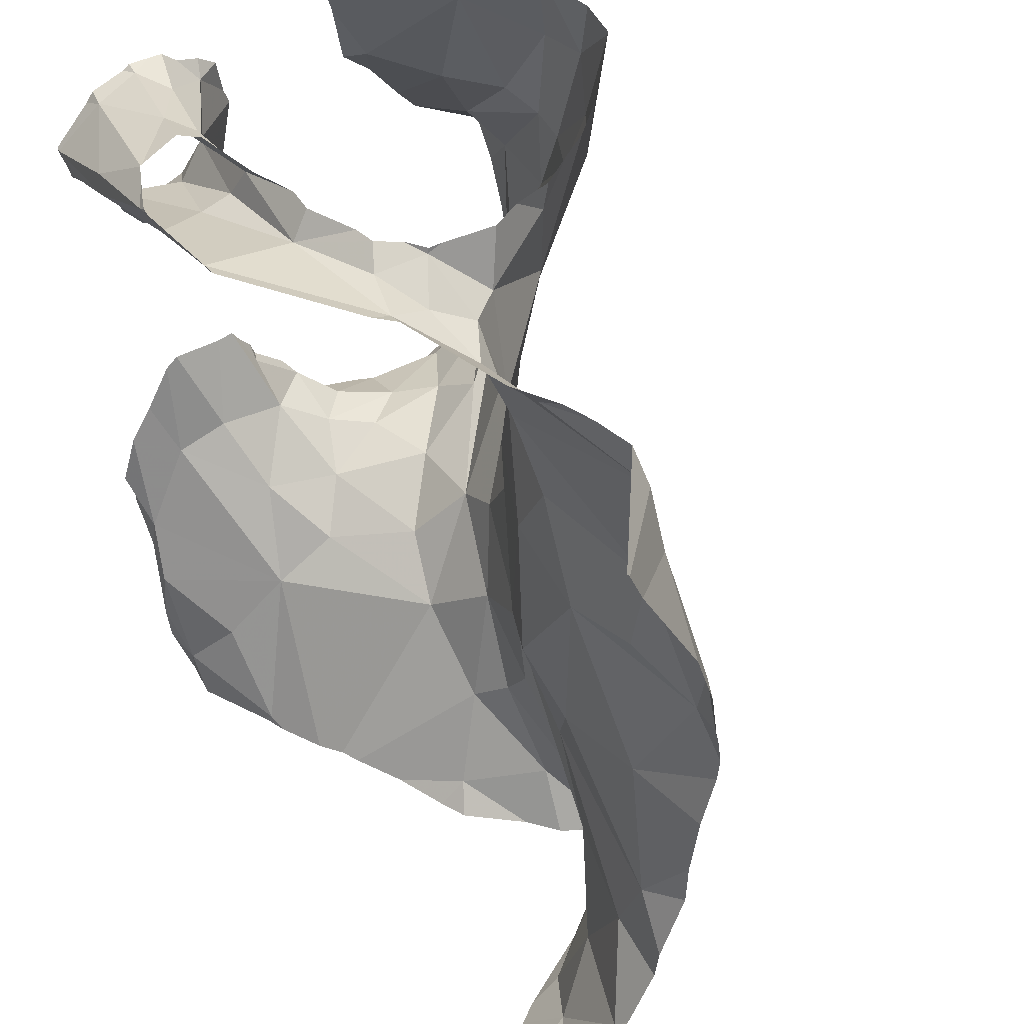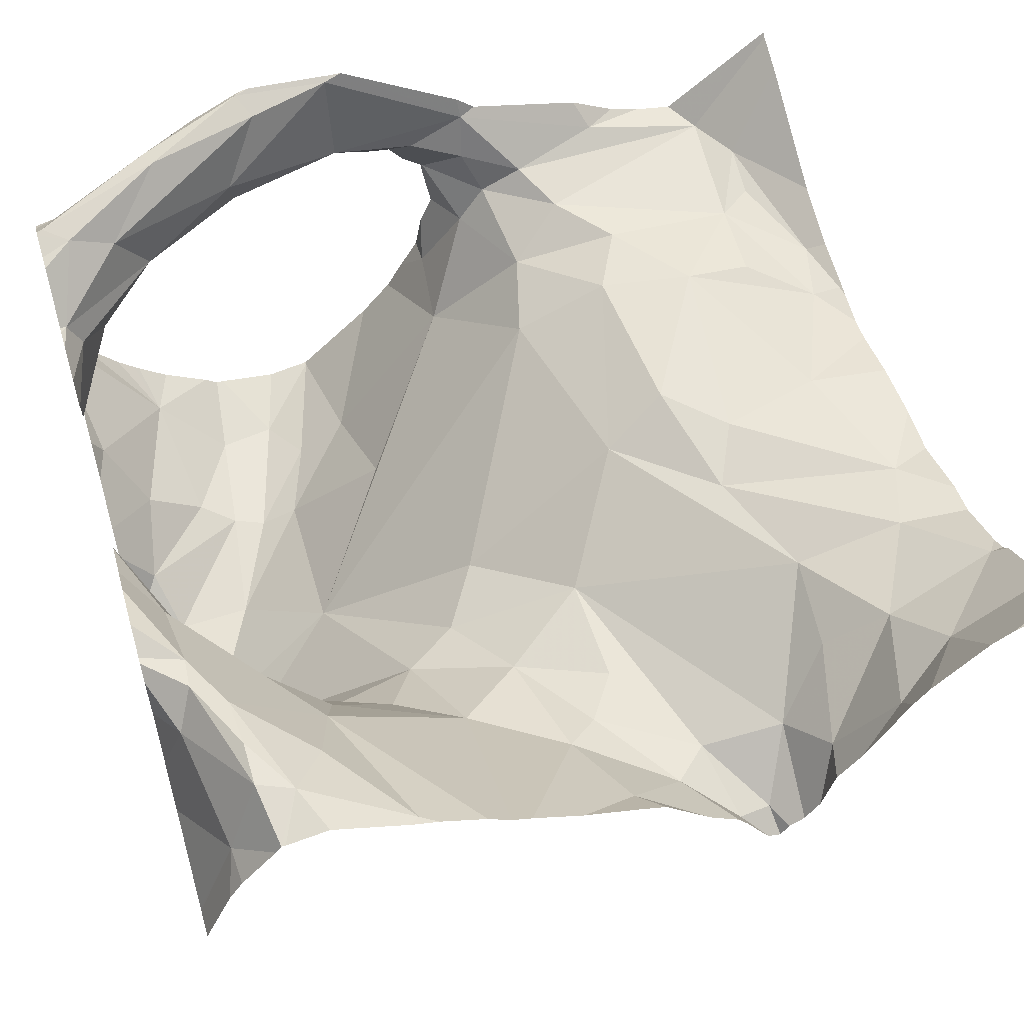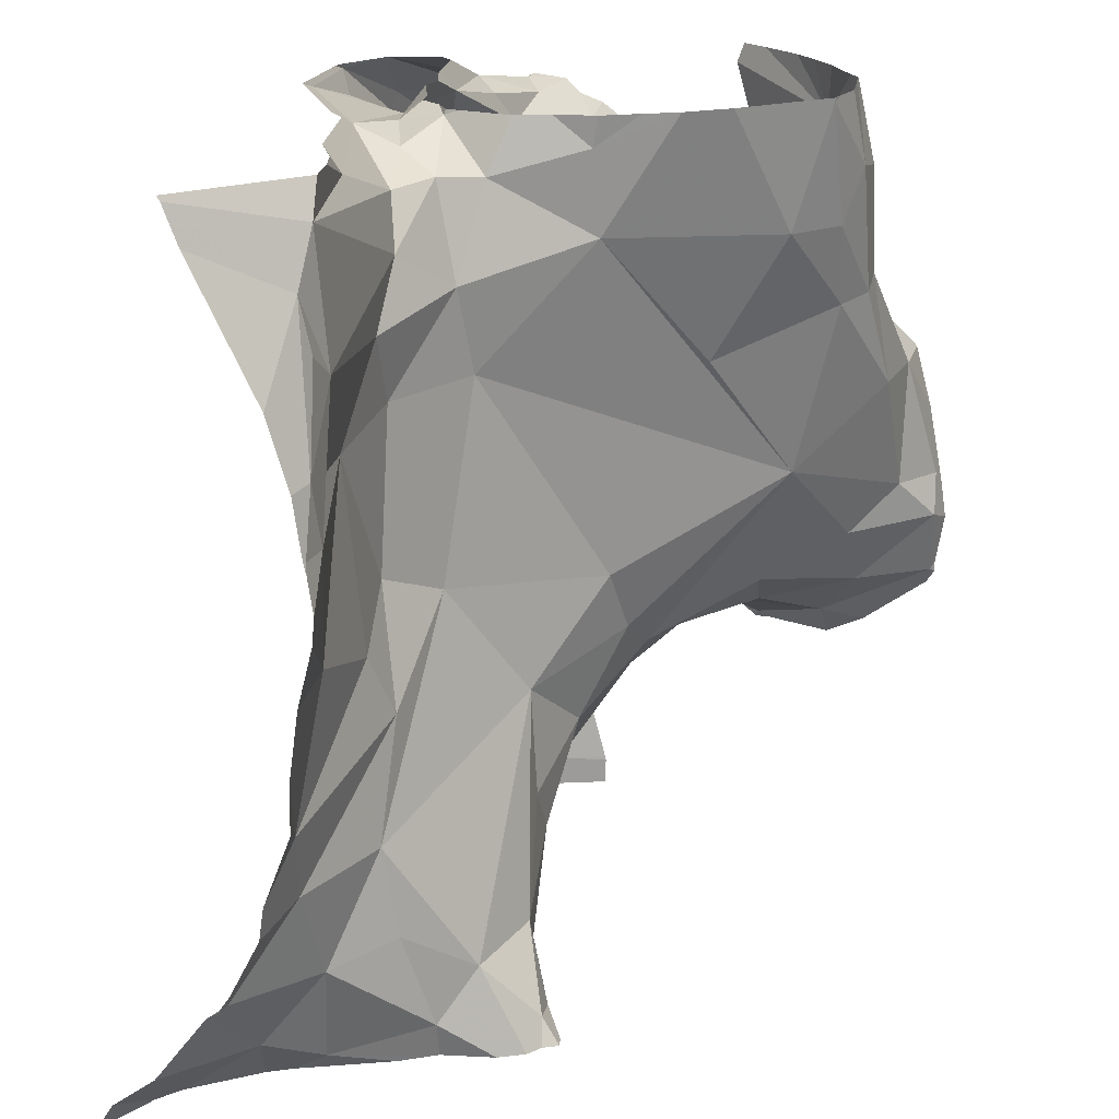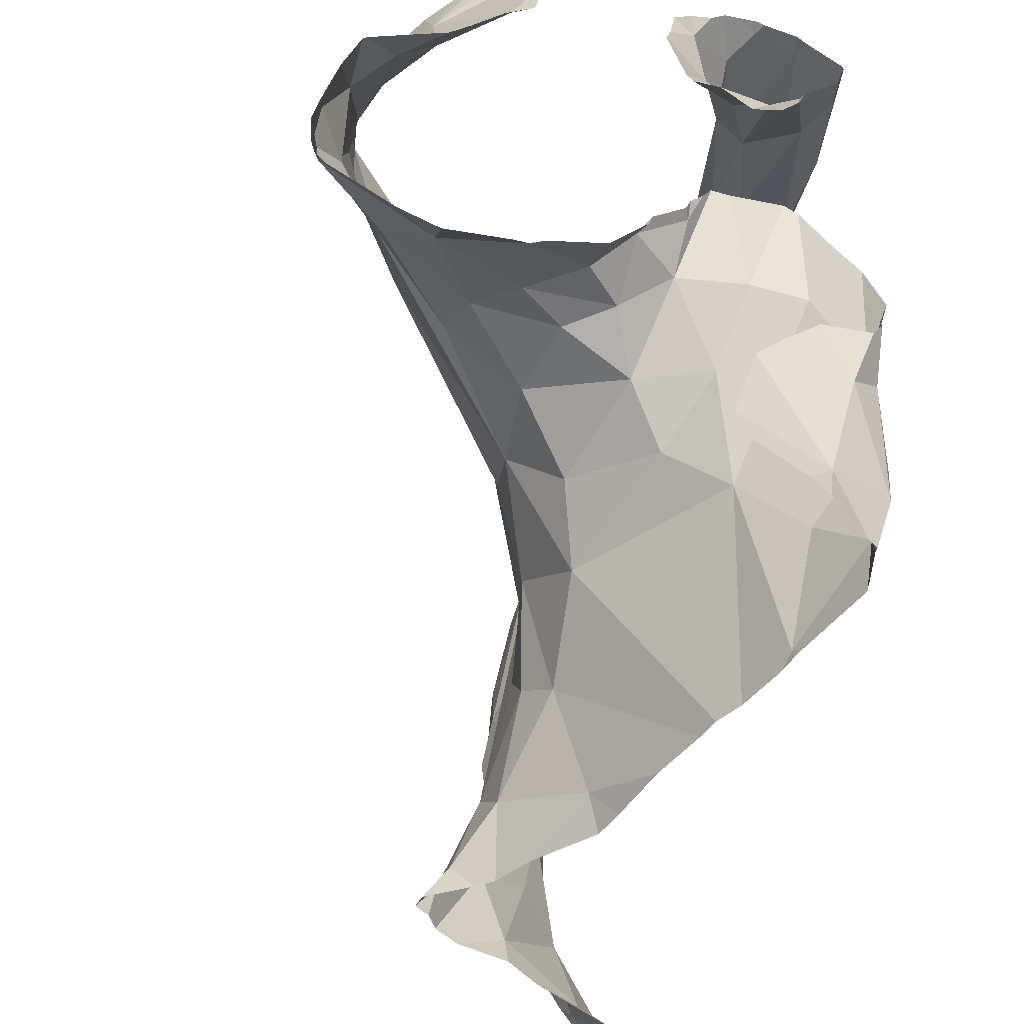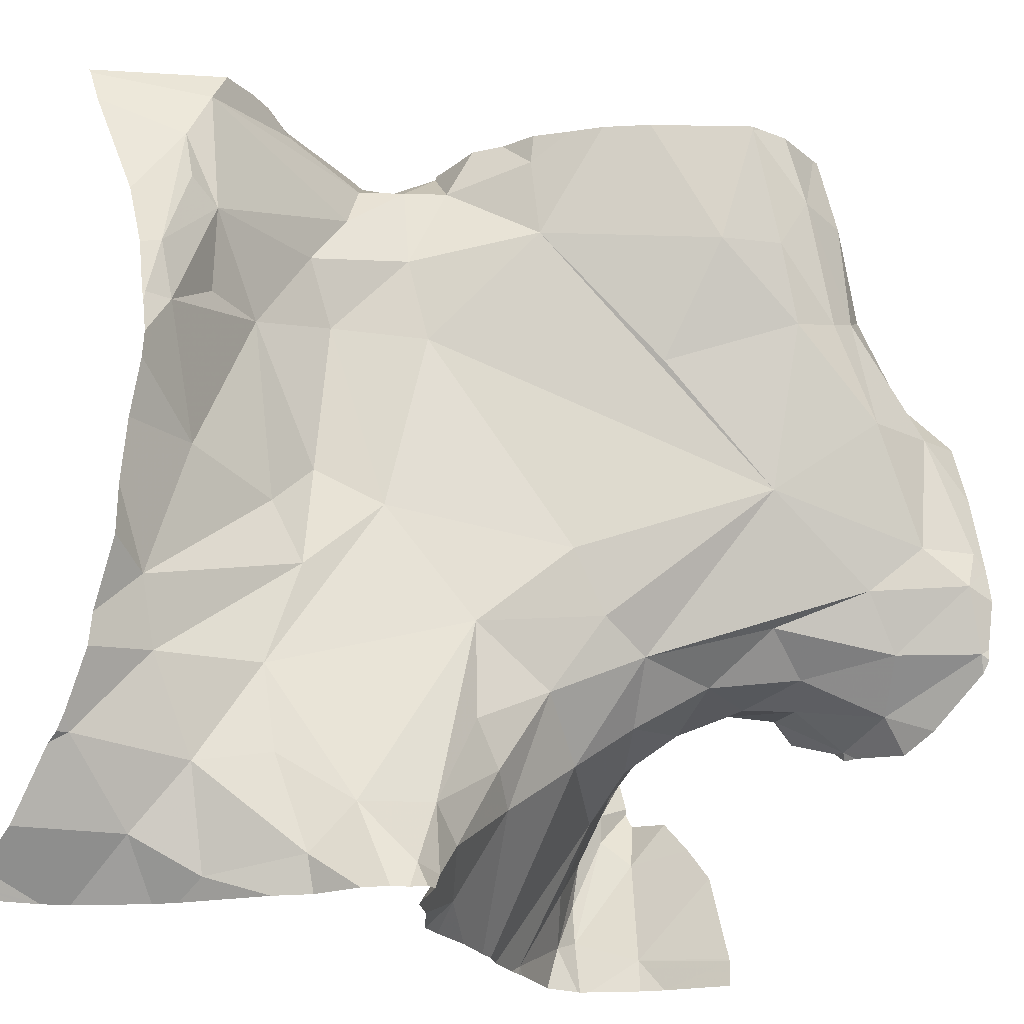
<metadata>
{"format":"obj","ext":"obj","renderer":"f3d","projection":"perspective","resolution":1024,"background":"white","views":[{"elev":47.3,"azim":54.2,"up":"+Y"},{"elev":57.1,"azim":-16.4,"up":"+Z"},{"elev":19.8,"azim":107.3,"up":"+Y"},{"elev":-53.9,"azim":-104.6,"up":"+Y"},{"elev":-20.9,"azim":134.3,"up":"+Y"}]}
</metadata>
<code>
v -33.77 246.7 503.1
v -33.77 247.5 503.1
v -34.34 247.5 503.2
v -34.46 246.5 503.1
v -34.71 246.8 502.8
v -34.68 246.8 502.8
v -34.67 246.5 503.1
v -34.71 247.4 503.2
v -34.15 246.5 502.9
v -34.48 246.5 503.1
v -34.57 246.5 503.1
v -34.41 247.5 502.6
v -34.48 247.4 502.6
v -34.65 247 502.6
v -34.58 247.1 502.6
v -34.48 247 502.7
v -34.62 246.5 503.1
v -34.7 247 502.6
v -34.66 247.1 502.6
v -34.71 246.9 502.9
v -34.52 247.3 502.6
v -34.48 247.2 502.6
v -34.58 247.4 503.2
v -34.7 247.4 503.1
v -34.69 247.3 503.2
v -34.57 247.4 503.2
v -34.17 247.5 503.1
v -34.34 247.5 503.1
v -34.69 246.8 502.7
v -34.6 246.9 502.7
v -34.64 246.8 502.8
v -34.36 246.5 503
v -34.62 247.4 502.7
v -34.45 247.3 502.6
v -34.21 246.5 503
v -34.71 247.3 503.1
v -34.32 247.5 503.2
v -34.12 246.5 502.9
v -33.77 247.1 503
v -34.7 247.4 503
v -33.93 246.5 503.1
v -34.68 247.3 503
v -34.63 246.5 503.1
v -34.67 246.6 503.1
v -34.38 246.5 503.1
v -34.41 246.5 503.1
v -34.51 247.5 503.2
v -34.51 247.5 503.2
v -34.23 246.6 503
v -34.6 246.6 503.1
v -34.56 246.6 503.1
v -34.48 246.5 503.1
v -34.67 247.4 503
v -33.77 246.9 503
v -34.67 246.8 503.1
v -34.54 246.7 503
v -34.64 246.7 503.1
v -33.97 246.7 503
v -33.9 246.7 503
v -34 246.6 502.9
v -34.68 246.7 503.1
v -34.01 246.9 503
v -34.12 247 503
v -34.05 247 503
v -33.96 246.8 503
v -34.24 247.4 502.8
v -34.25 247.4 502.8
v -34.57 247.4 503.1
v -34.6 247.5 503.1
v -34.46 247.5 503.1
v -34.71 247.4 503.1
v -34.39 247.3 502.7
v -34.37 247.2 502.8
v -34.49 246.5 503.1
v -34.6 246.9 502.6
v -34.65 246.9 502.6
v -34.68 246.9 502.6
v -34.71 246.9 502.6
v -33.87 247.4 503
v -34.01 247.5 503
v -34.11 247.4 503
v -34.08 247.4 503
v -34.55 247.4 502.6
v -34.56 247.3 502.6
v -34.1 246.6 502.9
v -34.28 247.5 502.8
v -34.26 247.5 502.8
v -34.07 246.6 502.8
v -34.51 247.5 503.1
v -34.68 247.2 502.6
v -34.6 247.3 502.6
v -34.66 247.3 502.7
v -33.77 247.2 503
v -33.77 247.2 503
v -33.77 246.6 503.2
v -34.71 247.3 502.8
v -34.63 246.5 503.1
v -33.77 246.8 503
v -34.03 246.6 502.9
v -34.6 247.5 502.7
v -34.55 247.5 502.6
v -34.6 246.8 502.8
v -34.41 247.5 502.6
v -33.77 247.1 503
v -34.43 247.5 503.1
v -33.77 246.6 503.1
v -34.6 247.4 503.1
v -34.7 247.3 503.1
v -34.48 247.4 503.1
v -34.44 247.5 503.2
v -34.64 247.3 503.1
v -34.7 246.7 503.1
v -34.64 246.6 503.2
v -34.61 246.8 503
v -34.68 246.9 503.1
v -33.98 246.5 503
v -34.45 247.5 503.2
v -34.23 247.5 503
v -34.24 247.5 503.1
v -34.1 246.5 502.9
v -34.01 246.5 502.9
v -34.6 247.4 503
v -34.71 246.9 502.9
v -34.66 246.9 502.9
v -34.19 247.4 502.9
v -34.48 247.4 503.1
v -33.77 246.5 503.2
v -33.77 247.1 503
v -34.14 247.3 503
v -33.77 246.7 503.1
v -33.77 246.9 503
v -34.67 247.3 503
v -34.16 247.4 503
v -34.18 247.5 503
v -33.77 246.8 503
v -33.77 247 503
v -34.17 247.2 502.9
v -34.31 247 502.8
v -34.41 246.9 502.8
v -34.52 246.8 502.8
v -34.53 246.9 502.7
v -34.64 246.8 502.9
v -34.57 246.8 502.9
v -33.77 247.4 503.1
v -34.38 246.7 502.9
v -34.45 246.8 502.9
v -33.77 247.3 503
v -33.77 246.7 503.1
v -33.93 246.6 503
v -34.16 246.6 502.9
v -34.35 246.9 502.8
v -34.3 246.8 502.9
v -34.67 246.9 503
v -34.53 246.8 503
v -34.41 247.5 502.6
v -34.64 246.6 503.2
v -34.21 246.9 502.9
v -34.42 247.5 502.6
v -33.98 247 503
v -34.2 246.8 502.9
v -34.24 246.7 502.9
v -34.06 247.2 503
v -34.27 246.7 502.9
v -33.87 247.3 503
v -34.03 247.3 503
v -33.89 247.5 503
v -34.66 247.5 502.7
v -33.96 247.2 503
v -34.12 246.6 502.9
v -33.93 247.5 503
v -34.69 246.5 503
v -34.33 247.5 503.2
v -34.3 246.5 503
v -34.08 246.5 502.8
v -34.08 246.5 502.8
v -34.02 246.5 502.9
v -33.83 247.4 503
v -34.24 246.5 503
v -33.79 247.2 503
v -33.78 246.7 503.1
v -34.05 246.5 502.8
v -33.77 247.2 503
v -33.84 247.3 503
v -33.88 247.2 503
v -33.8 247.2 503
v -34.06 246.5 502.8
v -33.86 247 503
v -33.82 246.9 503
v -33.84 246.8 503
v -33.87 246.6 503.1
v -34.03 246.5 502.9
v -34.72 246.8 502.8
v -34.72 246.8 502.9
v -34.72 247.4 503.2
v -34.72 247.4 503.2
v -34.72 246.8 502.9
v -34.72 247.2 503.1
v -34.72 247.3 503.1
v -34.72 247.3 503.1
v -34.72 247.3 502.9
v -34.72 247.3 502.9
v -34.72 247.1 502.6
v -34.72 247.1 502.6
v -34.46 247.5 502.6
v -34.72 246.6 503
v -34.72 247.4 503
v -34.72 247.4 503
v -34.72 247 502.6
v -34.72 246.9 502.5
v -34.72 246.9 502.6
v -34.72 246.9 502.6
v -34.72 246.8 502.6
v -34.72 246.8 502.6
v -34.72 247 502.6
v -34.72 247.1 502.6
v -34.72 247.2 502.7
v -34.72 247.2 502.7
v -34.72 246.9 502.9
v -34.72 246.9 502.9
v -34.72 247.4 503.1
v -34.72 247.4 503.1
v -34.72 247.3 503.2
v -34.72 247.3 503.2
v -34.72 247.4 503
v -34.72 247.5 502.8
v -34.72 247 503
v -34.72 247 503
v -34.72 247.4 502.8
v -34.72 247.4 503
v -34.72 247.2 503.1
v -34.72 247.2 503
v -34.72 247.4 503
v -34.72 247.4 503.1
v -34.72 247.4 503.1
v -34.72 247.2 503
v -34.72 247.2 503
v -34.72 247.2 503
v -34.72 246.9 503.1
v -34.72 246.9 503.1
v -34.72 246.9 502.9
v -34.72 246.8 502.8
v -34.72 246.9 502.9
v -34.72 246.8 503.1
v -34.72 246.7 503
v -34.72 246.8 503.1
v -34.72 246.8 503.1
v -34.72 246.7 503
v -34.72 246.6 503
v -34.72 247 503
v -34.72 247 503.1
v -34.72 246.8 503.1
v -34.63 247.5 502.7
v -34.72 246.8 503.1
v -34.72 247 503.1
v -34.72 246.8 502.7
v -34.72 246.8 502.8
v -34.72 247.3 502.7
v -34.72 247.3 502.8
v -33.84 246.5 503.2
v -33.92 246.5 503.1
v -33.86 246.5 503.2
v -34.72 246.5 503
v -33.77 246.5 503.2
v -33.79 246.5 503.2
v -33.82 246.5 503.2
v -34.24 247.5 502.8
v -34.23 247.5 502.9
v -34.4 247.5 502.6
v -34.32 247.5 502.7
v -34.53 247.5 502.6
v -34.52 247.5 502.6
v -34.43 247.5 503.2
v -34.5 247.5 503.2
v -34.27 247.5 503
v -34.25 247.5 503
v -34.18 247.5 503.1
v -34.15 247.5 503.1
v -34.45 247.5 503.2
v -34.44 247.5 503.2
v -34.53 247.5 503.1
v -34.51 247.5 503.2
v -33.97 247.5 503
v -34.23 247.5 503
v -34.23 247.5 503
v -34.22 247.5 502.9
v -34.29 247.5 503
v -34.35 247.5 503.1
v -34.02 247.5 503
v -34.38 247.5 503.1
v -34.64 247.5 502.7
v -34.7 247.5 502.8
v -34.72 247.5 502.8
v -33.8 247.5 503.1
v -33.77 247.5 503.1
f 6 5 192
f 13 12 158
f 15 14 16
f 19 18 14
f 20 6 193
f 22 21 15
f 24 23 47
f 8 25 26
f 27 3 28
f 30 29 31
f 21 22 34
f 286 28 287
f 40 42 200
f 285 125 284
f 51 50 52
f 53 40 206
f 56 55 57
f 59 58 60
f 55 61 57
f 63 62 64
f 62 63 65
f 86 66 87
f 69 68 53
f 68 69 70
f 24 69 71
f 53 71 69
f 70 69 89
f 16 22 15
f 67 72 73
f 22 72 34
f 76 75 77
f 78 76 77
f 14 18 77
f 80 79 166
f 80 81 79
f 81 82 79
f 268 72 269
f 21 34 13
f 270 13 271
f 84 19 15
f 272 117 172
f 271 13 204
f 88 85 174
f 77 18 208
f 75 14 77
f 284 118 283
f 29 78 212
f 15 19 14
f 78 29 76
f 78 77 209
f 18 19 202
f 203 90 215
f 84 15 21
f 84 91 90
f 90 19 84
f 33 91 83
f 84 21 13
f 13 83 84
f 91 84 83
f 91 92 90
f 91 33 92
f 101 83 270
f 29 5 31
f 6 31 5
f 90 92 216
f 96 92 33
f 283 118 275
f 60 99 191
f 30 31 102
f 81 80 27
f 282 80 170
f 107 36 108
f 199 25 222
f 3 109 28
f 3 110 109
f 25 36 111
f 25 111 26
f 112 44 113
f 281 69 48
f 110 26 111
f 195 24 220
f 8 23 24
f 26 23 8
f 25 8 194
f 109 110 111
f 56 114 115
f 117 3 172
f 117 23 26
f 47 117 273
f 118 119 274
f 26 110 117
f 37 27 276
f 110 3 117
f 69 24 48
f 122 42 40
f 226 123 227
f 53 122 40
f 68 122 53
f 96 33 225
f 125 66 67
f 126 107 122
f 280 69 281
f 125 67 129
f 107 126 109
f 28 119 27
f 71 53 207
f 109 126 28
f 70 126 122
f 221 71 233
f 279 117 272
f 278 117 279
f 42 132 235
f 235 108 237
f 108 132 107
f 125 118 284
f 125 133 118
f 122 68 70
f 126 70 28
f 134 119 118
f 134 81 27
f 27 119 134
f 238 115 239
f 123 20 219
f 277 27 80
f 63 137 138
f 140 139 141
f 102 142 143
f 142 6 20
f 146 145 139
f 245 55 246
f 20 123 124
f 149 60 121
f 150 49 9
f 152 151 139
f 124 153 114
f 56 154 114
f 57 156 50
f 63 157 65
f 276 27 277
f 115 55 56
f 156 113 50
f 113 156 61
f 50 51 57
f 51 56 57
f 270 83 13
f 113 44 97
f 269 72 86
f 112 61 245
f 61 112 113
f 275 118 274
f 156 57 61
f 274 119 28
f 50 113 43
f 115 153 250
f 62 159 64
f 268 12 72
f 30 141 76
f 56 51 52
f 145 56 46
f 161 160 152
f 125 129 133
f 129 82 133
f 73 16 67
f 139 151 16
f 140 146 139
f 162 129 137
f 44 112 244
f 29 30 76
f 163 161 152
f 165 164 82
f 273 117 278
f 107 109 111
f 265 127 259
f 108 36 197
f 140 30 102
f 153 124 226
f 267 66 125
f 264 127 265
f 145 163 152
f 142 31 6
f 107 111 36
f 267 125 285
f 22 73 72
f 30 140 141
f 75 76 141
f 16 14 75
f 120 150 38
f 99 88 181
f 5 29 255
f 82 164 79
f 16 137 67
f 72 67 86
f 34 72 12
f 13 34 12
f 16 73 22
f 216 96 257
f 263 127 264
f 142 102 31
f 266 66 267
f 58 99 60
f 277 80 288
f 153 115 114
f 274 28 286
f 132 42 122
f 107 132 122
f 170 80 166
f 165 82 129
f 261 190 260
f 133 81 134
f 287 70 289
f 118 133 134
f 165 168 164
f 168 165 162
f 143 154 146
f 143 140 102
f 143 142 124
f 260 190 41
f 16 151 138
f 163 145 45
f 163 49 150
f 169 85 88
f 146 140 143
f 99 169 88
f 169 150 85
f 124 142 20
f 114 154 143
f 99 58 65
f 145 146 154
f 56 145 154
f 157 138 151
f 74 50 11
f 143 124 114
f 162 165 129
f 159 168 64
f 166 79 293
f 137 63 162
f 163 150 161
f 157 152 160
f 161 150 169
f 169 160 161
f 99 65 157
f 157 169 99
f 137 129 67
f 168 162 64
f 63 64 162
f 138 137 16
f 16 75 139
f 139 75 141
f 173 163 32
f 160 169 157
f 145 152 139
f 152 157 151
f 157 63 138
f 46 52 4
f 82 81 133
f 293 2 294
f 177 179 93
f 101 33 83
f 2 177 144
f 38 150 9
f 164 179 183
f 164 183 177
f 164 184 185
f 9 49 35
f 185 179 164
f 168 185 184
f 185 182 179
f 177 183 179
f 188 189 135
f 168 187 185
f 79 164 177
f 168 184 164
f 136 188 131
f 149 190 59
f 149 59 60
f 189 188 62
f 1 190 106
f 159 62 188
f 100 33 101
f 116 149 121
f 39 185 128
f 155 12 268
f 93 182 94
f 259 190 261
f 135 180 130
f 185 187 104
f 59 189 65
f 121 60 176
f 190 149 41
f 62 65 189
f 65 58 59
f 188 187 159
f 168 159 187
f 59 180 189
f 59 190 180
f 192 5 241
f 193 6 192
f 259 95 190
f 194 8 195
f 103 12 155
f 195 8 24
f 196 20 193
f 4 52 10
f 32 163 45
f 197 36 198
f 105 70 89
f 35 49 178
f 198 36 199
f 89 69 280
f 199 36 25
f 41 149 116
f 200 42 236
f 201 40 200
f 202 19 203
f 45 145 46
f 46 56 52
f 203 19 90
f 171 205 262
f 87 66 266
f 205 44 248
f 11 50 17
f 206 40 224
f 207 53 206
f 10 52 74
f 208 18 214
f 209 77 208
f 74 52 50
f 210 78 211
f 86 67 66
f 211 78 209
f 212 78 210
f 17 50 43
f 213 29 212
f 167 33 290
f 214 18 202
f 43 113 97
f 97 44 7
f 215 90 217
f 252 33 100
f 216 92 96
f 217 90 216
f 218 20 196
f 7 44 171
f 219 20 218
f 128 185 104
f 220 24 221
f 120 85 150
f 221 24 71
f 48 24 47
f 222 25 223
f 130 180 148
f 223 25 194
f 54 188 98
f 224 40 229
f 176 60 191
f 225 33 291
f 106 190 95
f 226 124 123
f 191 99 181
f 131 188 54
f 227 123 242
f 228 96 225
f 47 23 117
f 229 40 201
f 186 88 174
f 98 188 135
f 230 108 197
f 231 108 230
f 135 189 180
f 232 71 207
f 233 71 234
f 234 71 232
f 104 187 136
f 136 187 188
f 235 132 108
f 236 42 235
f 181 88 186
f 39 182 185
f 237 108 231
f 238 55 115
f 175 85 120
f 204 13 158
f 239 115 254
f 240 123 219
f 94 182 39
f 144 177 147
f 241 5 256
f 242 123 240
f 158 12 103
f 174 85 175
f 243 112 253
f 244 112 243
f 148 180 1
f 245 61 55
f 1 180 190
f 246 55 251
f 178 49 173
f 247 44 244
f 248 44 247
f 147 177 93
f 93 179 182
f 249 153 226
f 250 153 249
f 173 49 163
f 251 55 238
f 2 79 177
f 253 112 245
f 172 3 37
f 254 115 250
f 255 29 213
f 37 3 27
f 127 95 259
f 256 5 255
f 257 96 258
f 258 96 228
f 171 44 205
f 287 28 70
f 288 80 282
f 289 70 105
f 290 33 252
f 291 33 167
f 292 225 291
f 293 79 2

</code>
